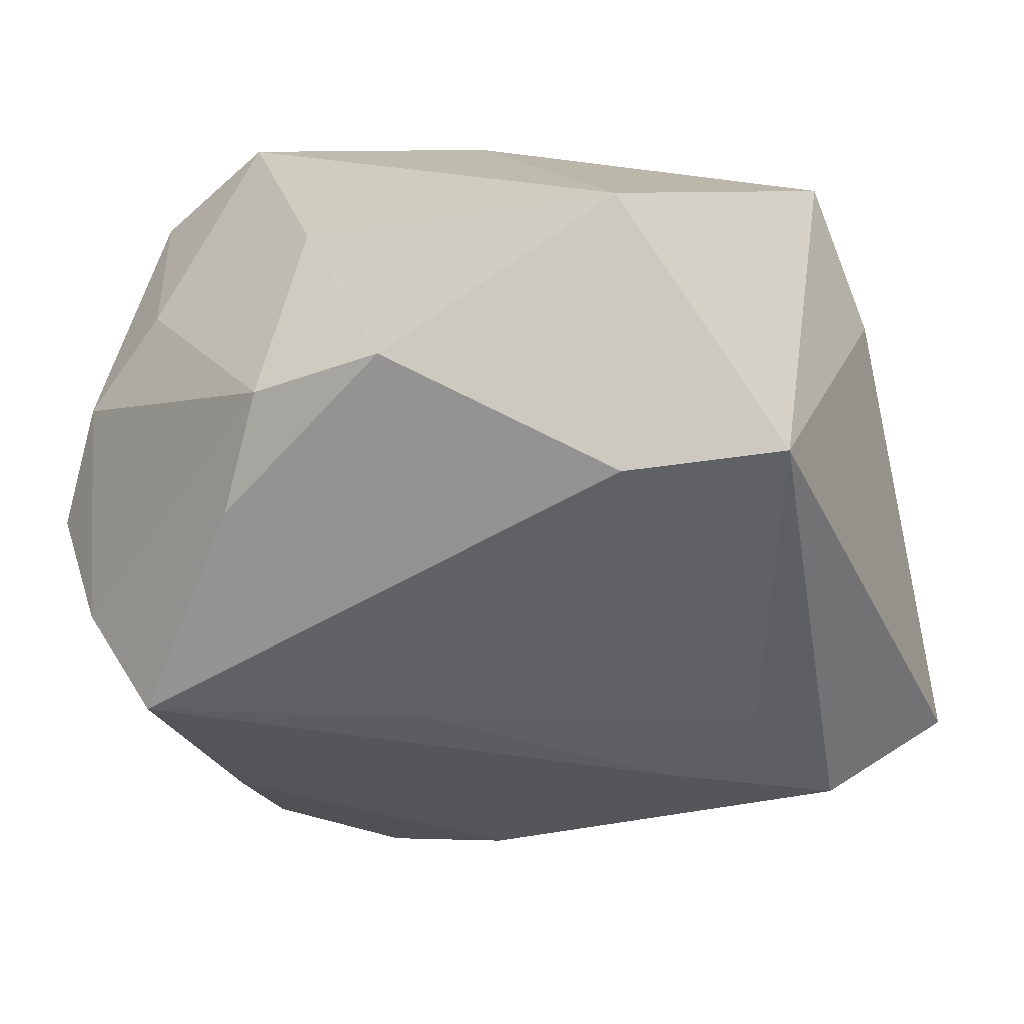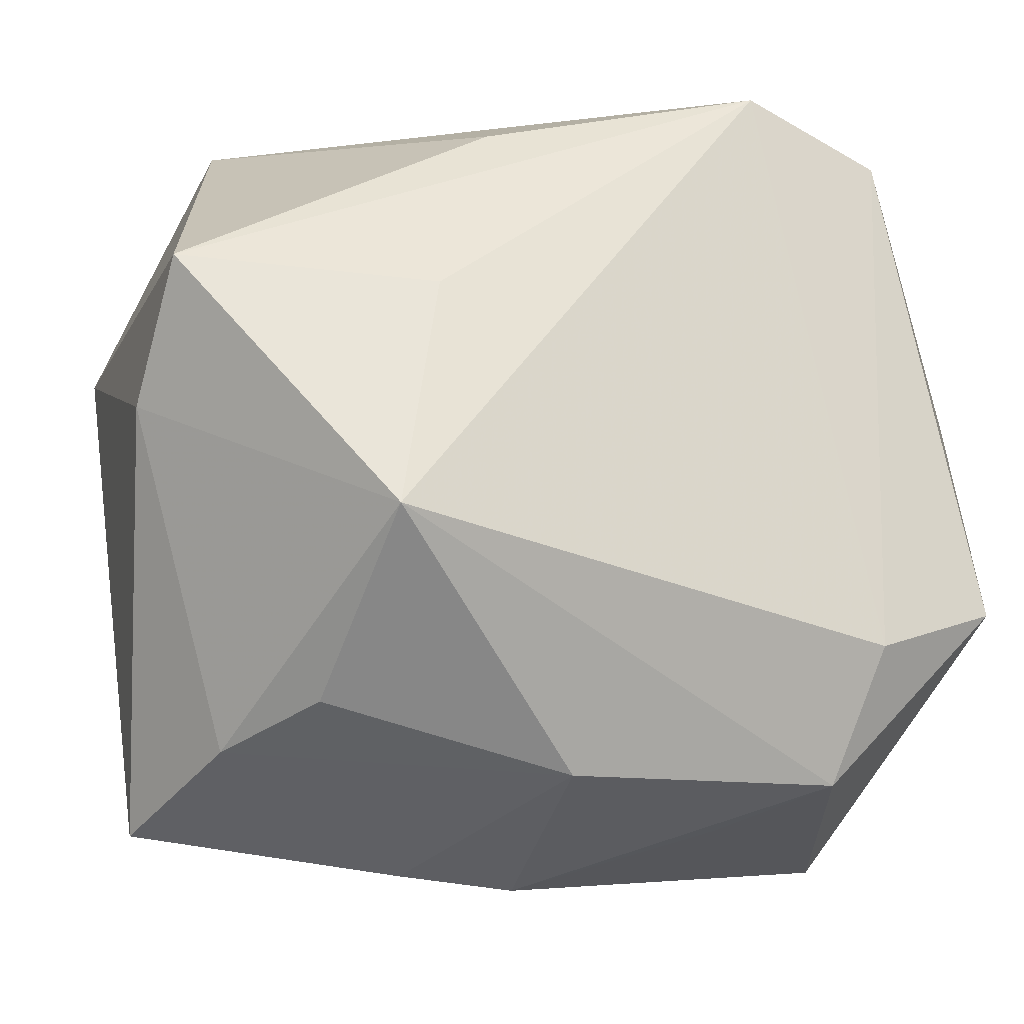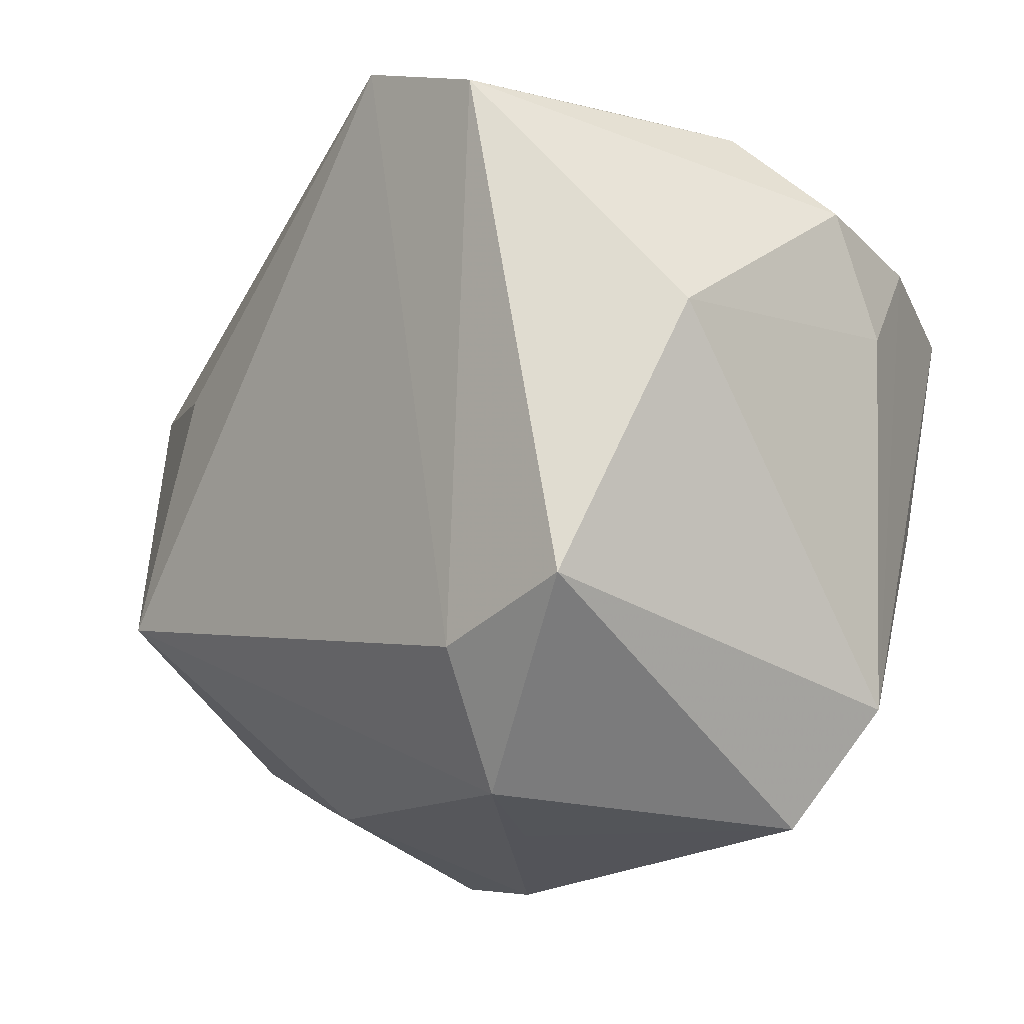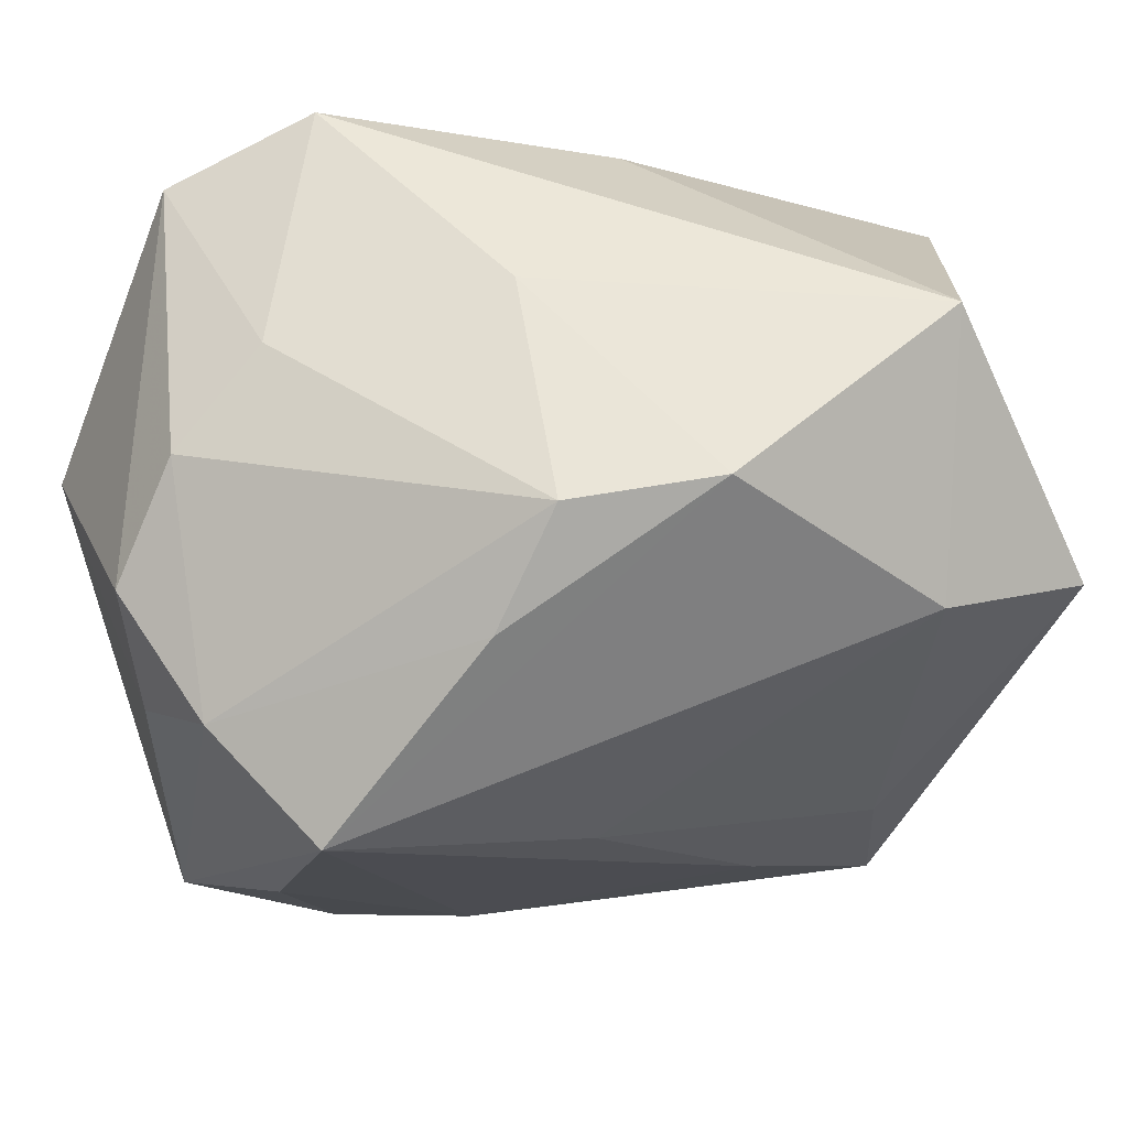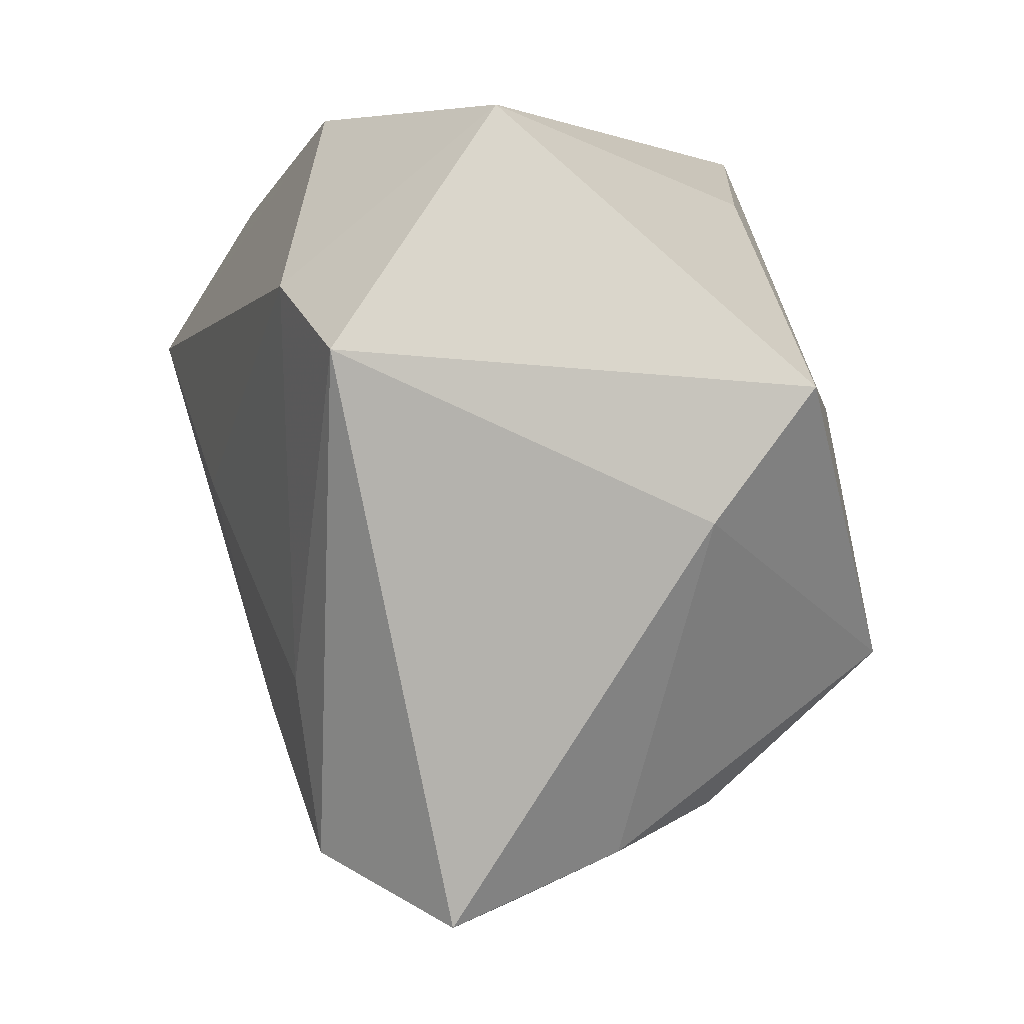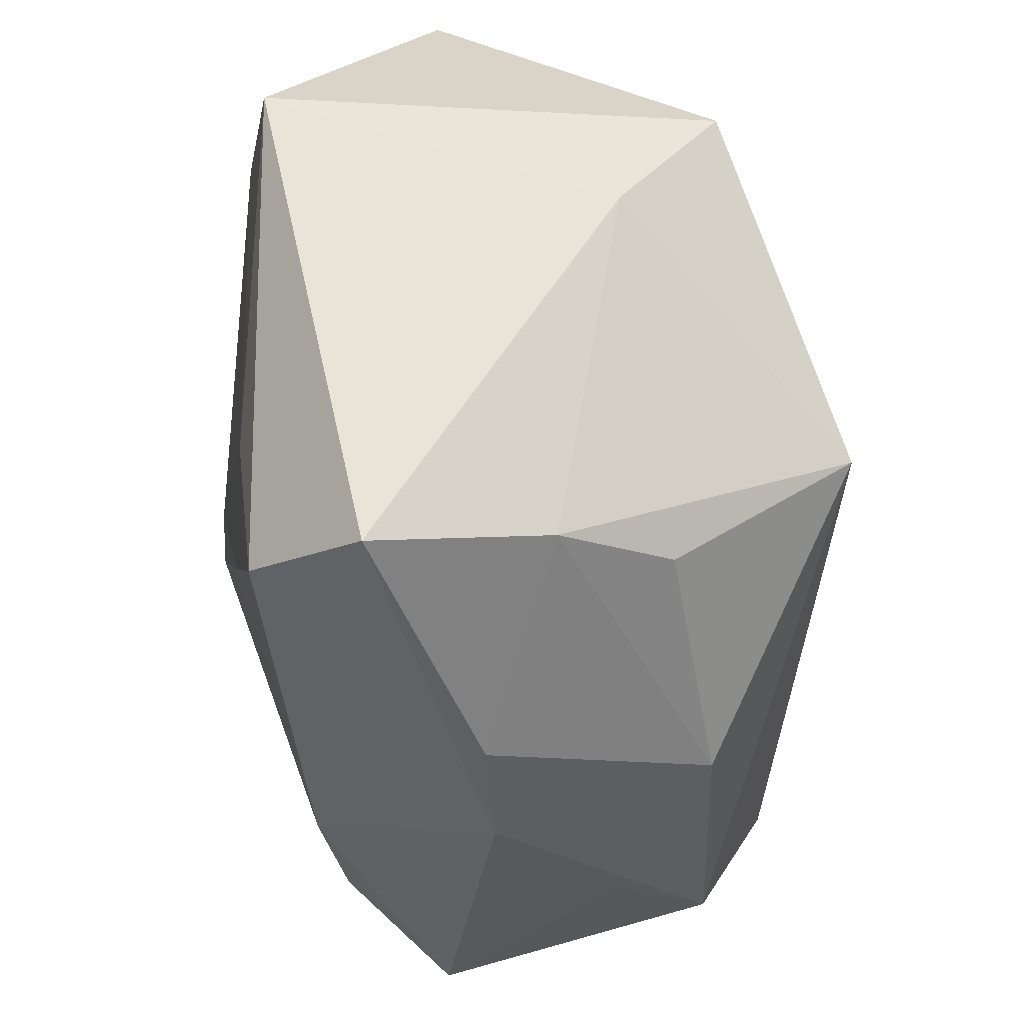
<metadata>
{"format":"obj","ext":"obj","renderer":"f3d","projection":"perspective","resolution":1024,"background":"white","views":[{"elev":-48.7,"azim":-153.1,"up":"+Z"},{"elev":-19.8,"azim":-26.5,"up":"+Y"},{"elev":-10.7,"azim":48.3,"up":"+Y"},{"elev":56.2,"azim":159.7,"up":"+Y"},{"elev":5.0,"azim":-108.5,"up":"+Y"},{"elev":-40.9,"azim":-97.2,"up":"+Y"}]}
</metadata>
<code>
v 0.02217 -0.02001 0.0282
v -0.02064 0.008663 0.02456
v 0.02034 -0.03166 0.02158
v 0.02892 0.01373 -0.02816
v -0.0254 -0.02674 0.01085
v 0.03781 0.0201 -0.003841
v -0.004229 -0.03254 0.01776
v 0.01429 -0.02973 -0.01659
v -0.02288 0.02007 -0.0281
v 0.03168 -0.006402 -0.02002
v 0.03264 -0.03424 -0.002064
v 0.02406 0.02874 0.0275
v 0.03452 0.01754 -0.01656
v 0.03073 0.02748 0.001957
v 0.01365 -0.03452 0.01181
v -0.02098 -0.01428 -0.02656
v -0.0113 -0.03825 -0.00348
v -0.03016 0.03531 -0.01105
v 0.03848 -0.02402 -0.00697
v 0.03457 -0.01516 0.02718
v -0.04153 0.01163 0.01346
v 0.01049 0.03306 0.02749
v -0.009739 -0.01873 -0.026
v 0.03888 0.008376 0.01631
v 0.00631 0.001002 -0.02816
v 0.001504 0.03531 0.003318
v 0.01269 0.02742 -0.02268
v -0.03634 0.01494 -0.02713
v -0.04135 0.000351 0.004402
v -0.0305 -0.02943 9.944e-05
v 0.03815 0.009289 -0.00862
v 0.02609 -0.02823 -0.01282
v -0.02263 -0.02939 -0.0248
v -0.02527 -0.01368 0.0274
v 0.02136 0.03134 0.007083
v -0.03342 -0.03421 -0.016
v -0.007222 0.03531 -0.02011
v 0.005639 0.03484 -0.0176
v -0.0006991 -0.03905 -0.001394
v -0.01316 0.02785 0.01835
f 28 33 36
f 36 33 39
f 9 37 4
f 4 25 9
f 28 21 18
f 18 9 28
f 37 9 18
f 26 37 18
f 20 11 19
f 39 33 8
f 8 11 39
f 3 7 39
f 3 11 20
f 3 34 7
f 23 25 4
f 4 8 23
f 23 8 33
f 39 7 17
f 17 36 39
f 16 9 25
f 16 23 33
f 25 23 16
f 16 33 28
f 28 9 16
f 26 18 22
f 32 19 11
f 11 8 32
f 38 37 26
f 29 34 21
f 29 21 28
f 28 36 29
f 7 34 5
f 39 11 15
f 15 3 39
f 11 3 15
f 1 3 20
f 34 3 1
f 20 12 1
f 1 22 34
f 12 22 1
f 40 18 21
f 21 22 40
f 40 22 18
f 21 34 2
f 2 22 21
f 34 22 2
f 20 19 24
f 24 12 20
f 24 6 12
f 31 24 19
f 6 24 31
f 10 8 4
f 10 32 8
f 4 19 10
f 19 32 10
f 35 22 12
f 26 22 35
f 35 38 26
f 4 37 27
f 37 38 27
f 30 5 34
f 30 29 36
f 34 29 30
f 36 17 30
f 30 17 7
f 7 5 30
f 6 31 13
f 13 19 4
f 13 31 19
f 4 27 13
f 13 27 38
f 38 35 14
f 6 13 14
f 14 13 38
f 12 6 14
f 14 35 12

</code>
